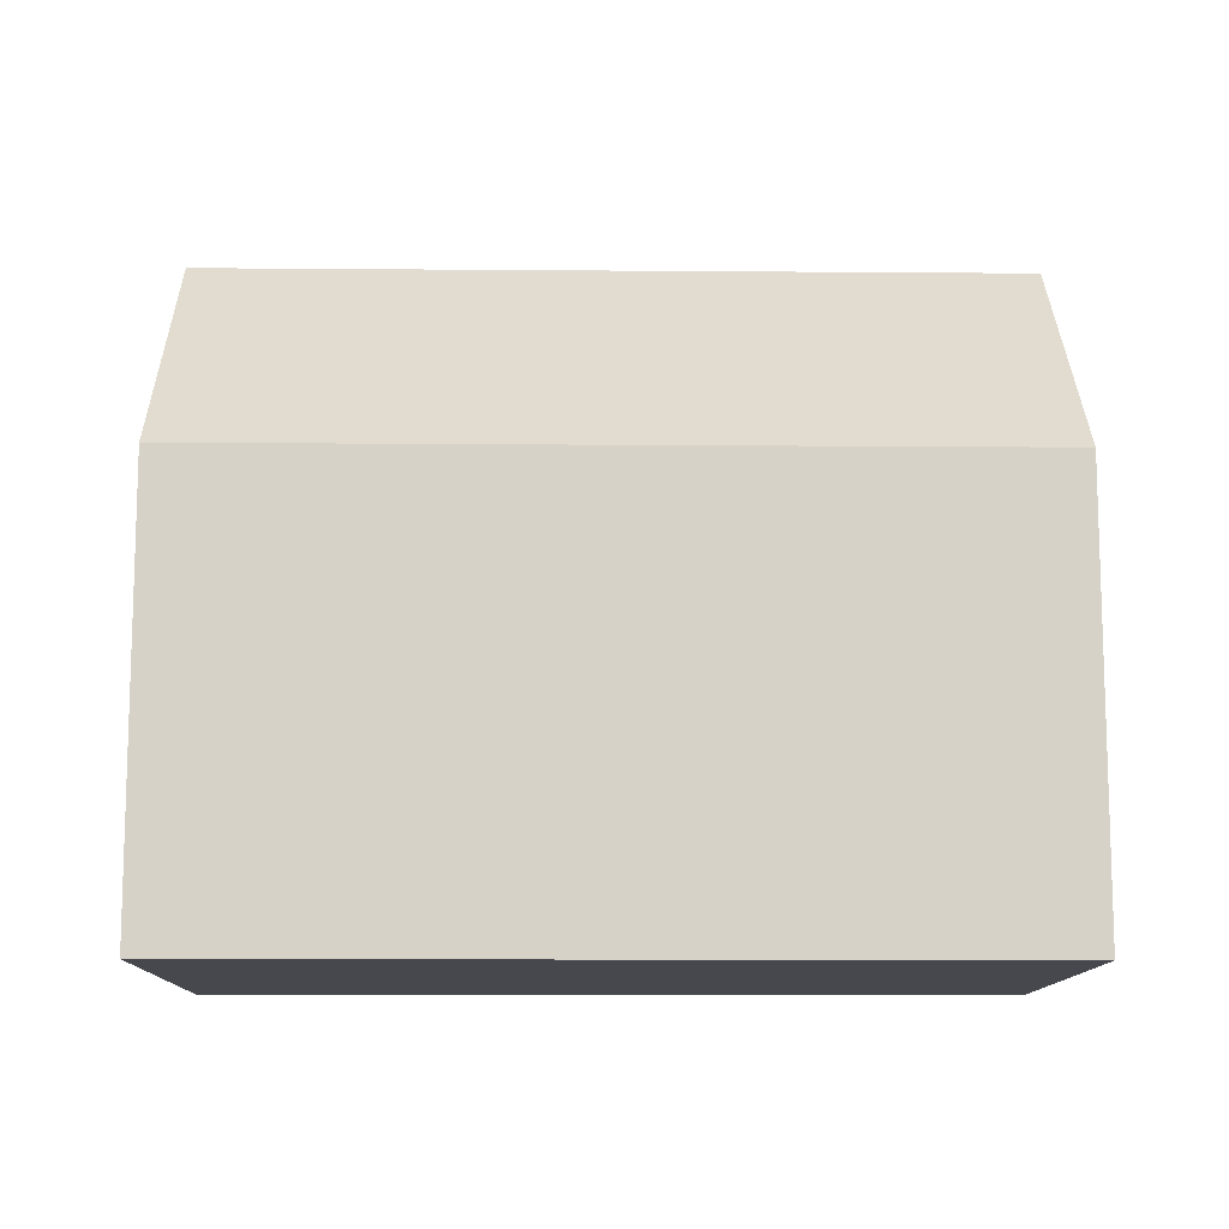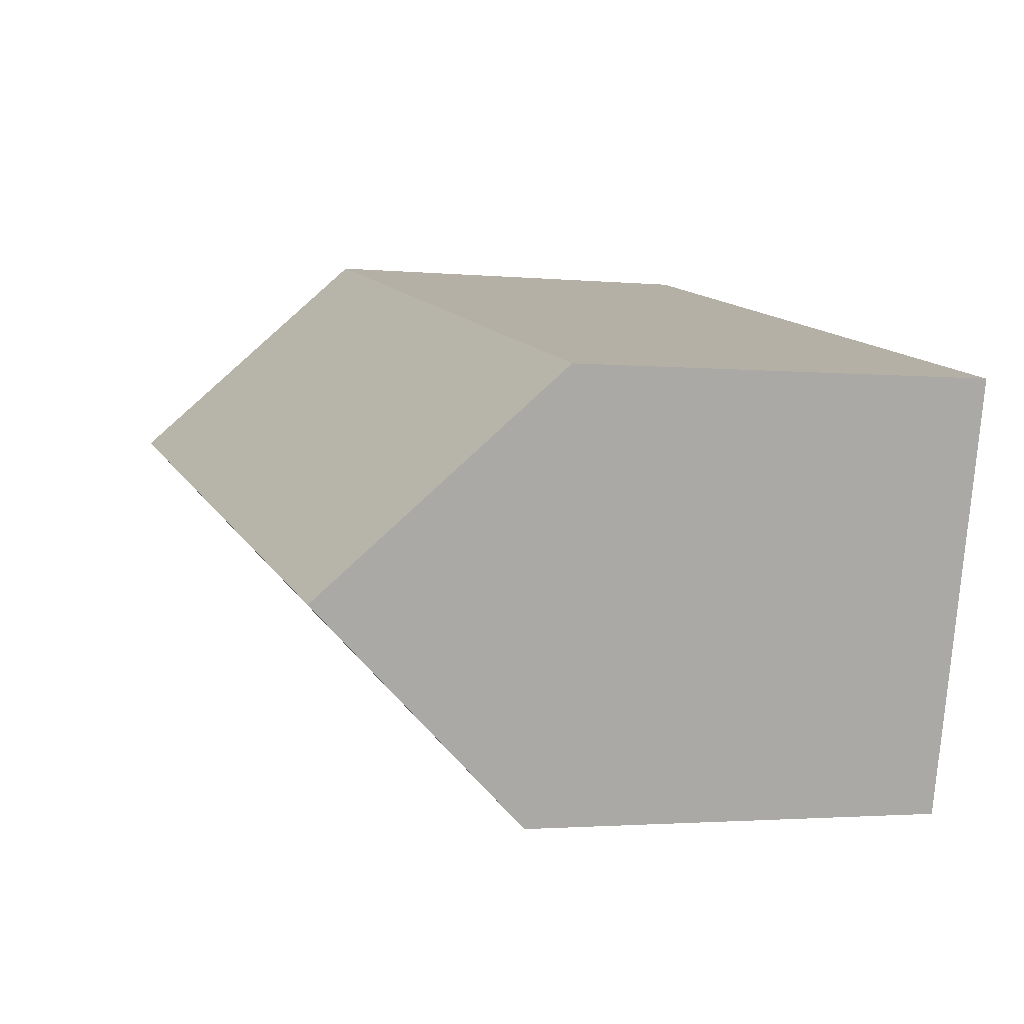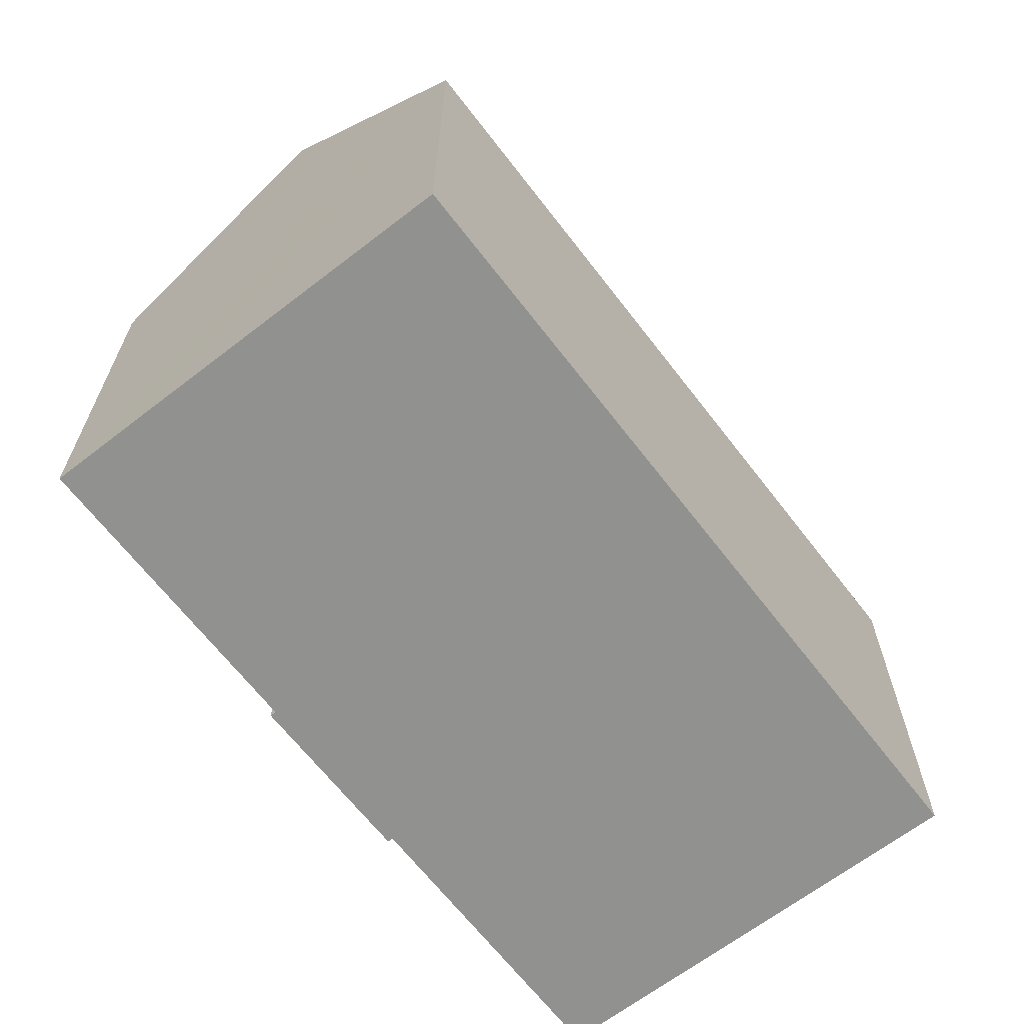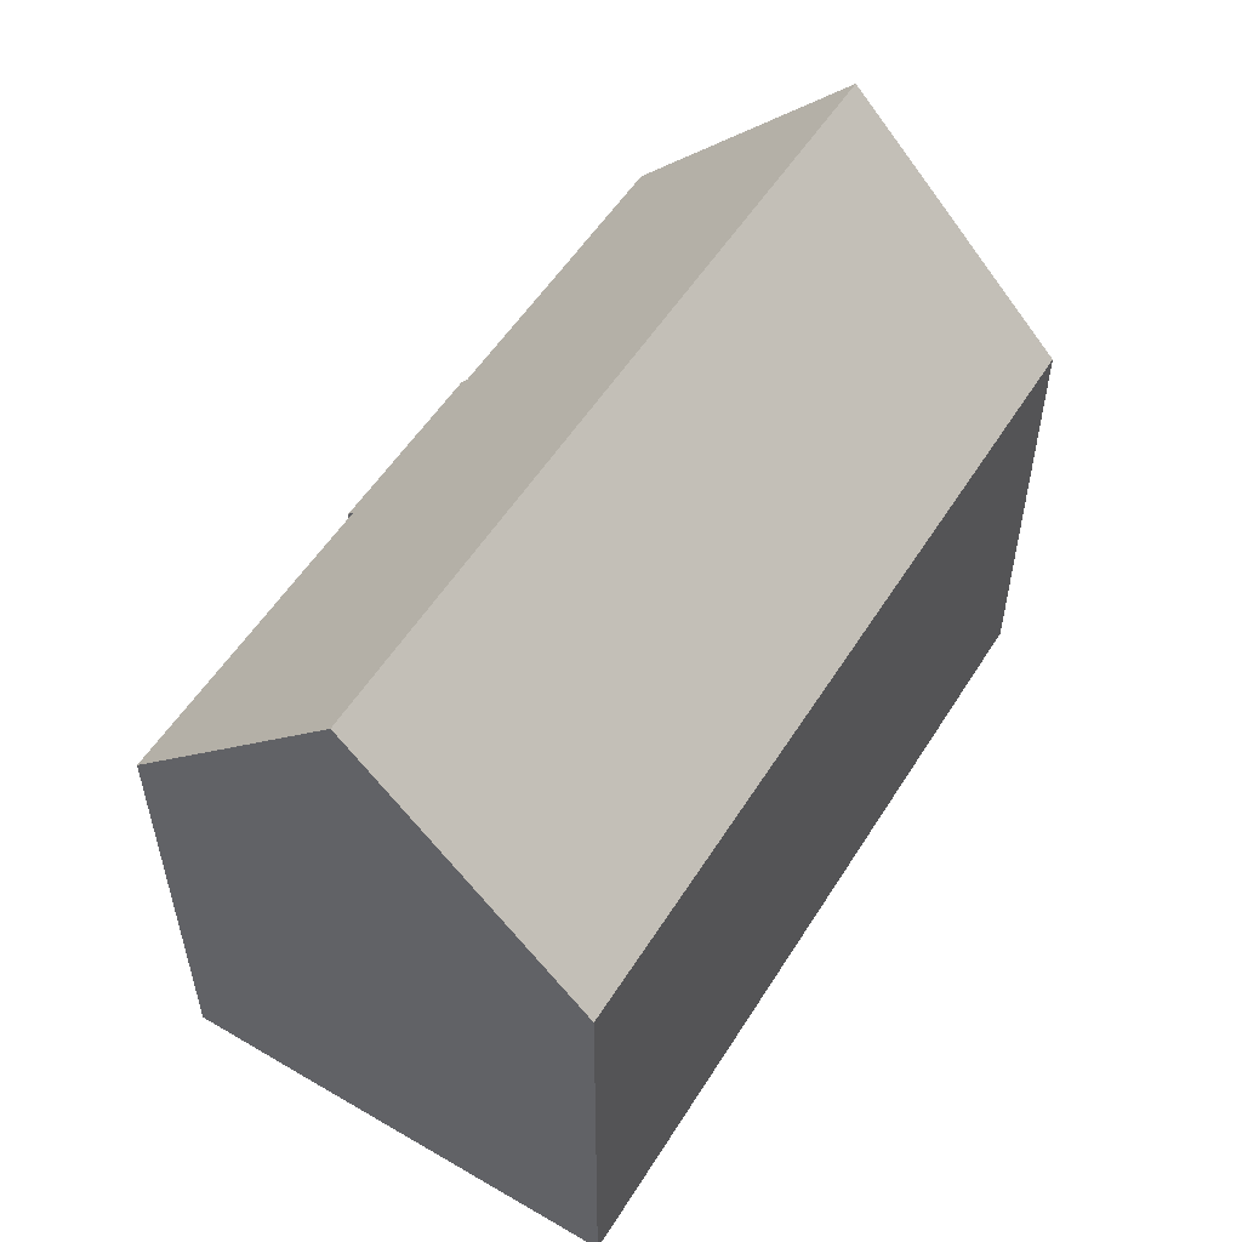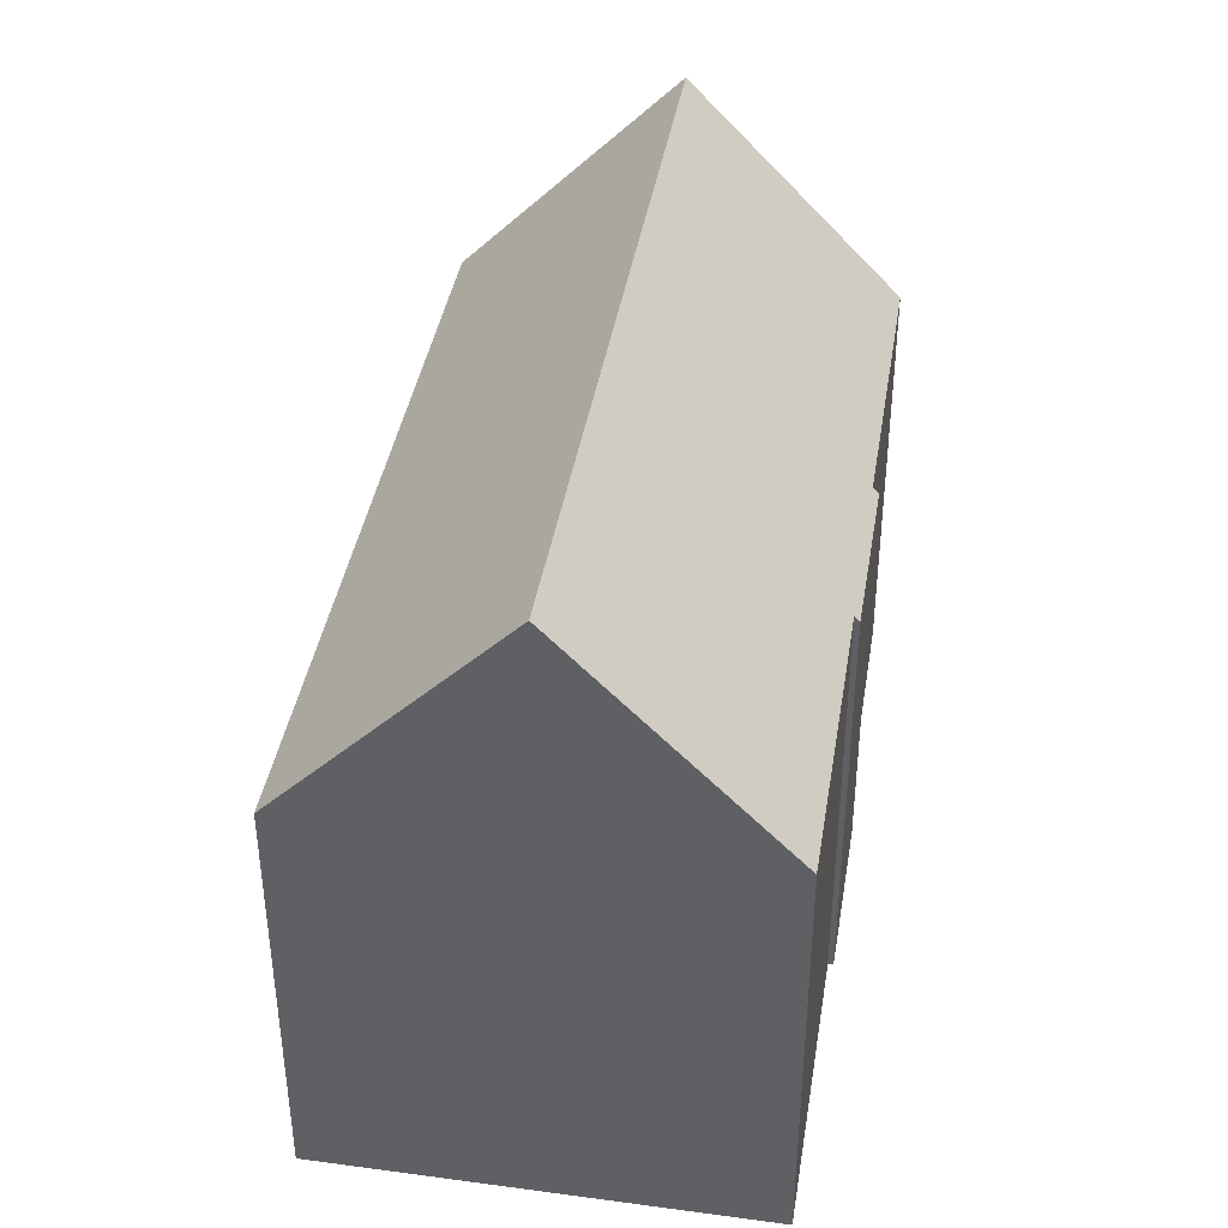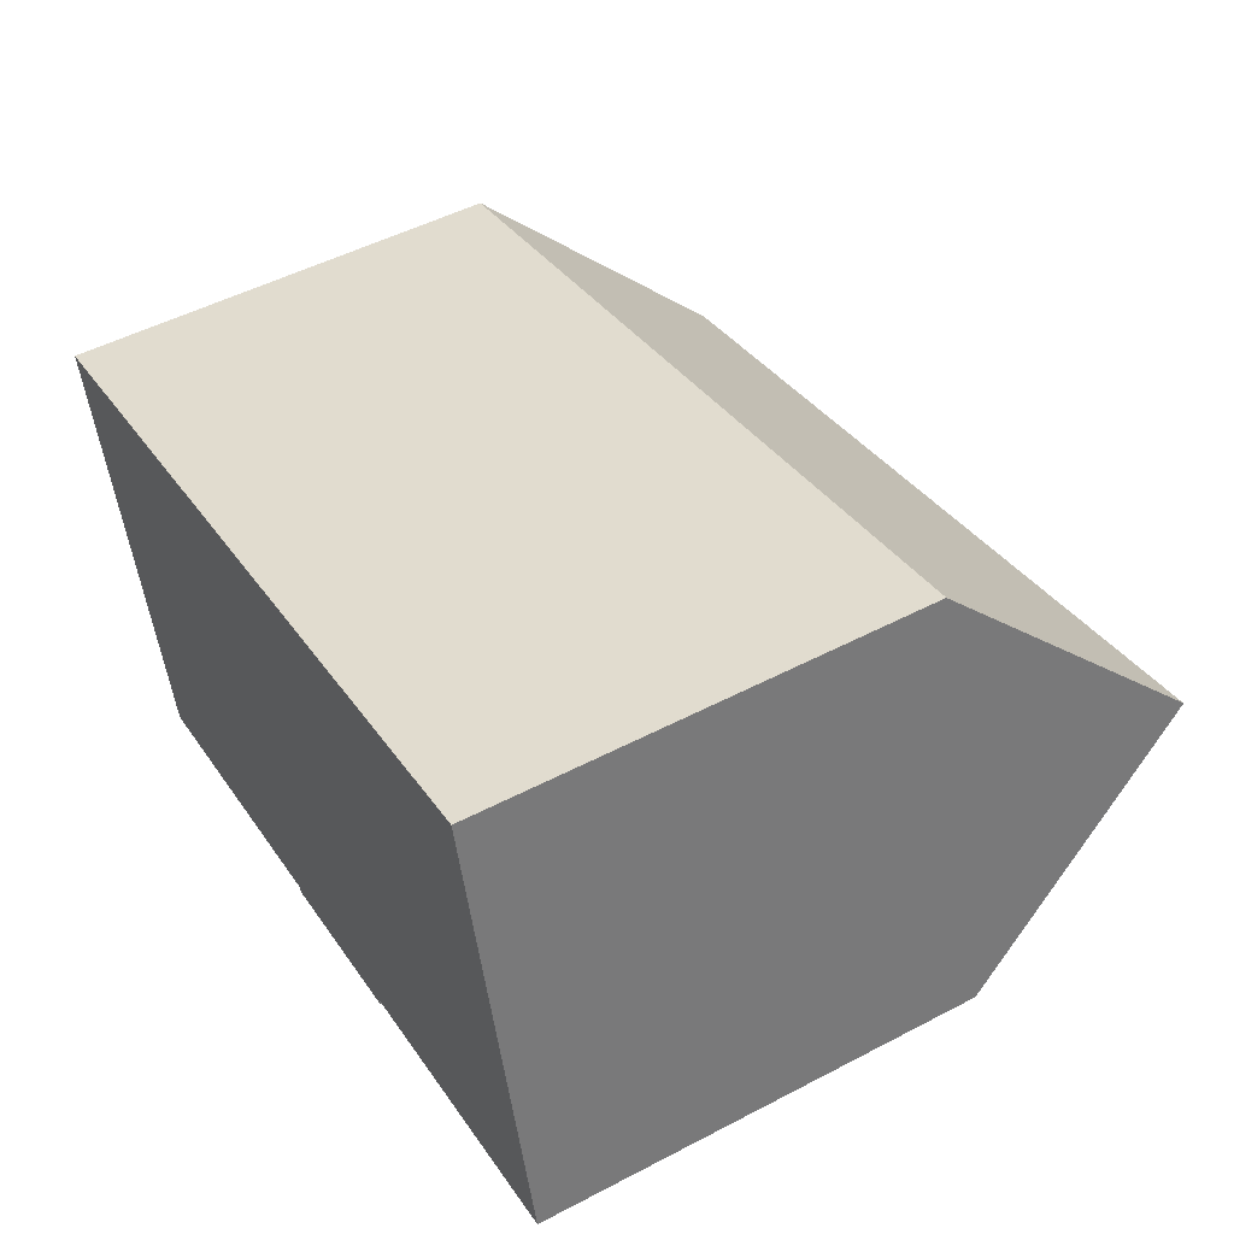
<metadata>
{"format":"obj","ext":"obj","renderer":"f3d","projection":"perspective","resolution":1024,"background":"white","views":[{"elev":-11.7,"azim":-15.1,"up":"+Y"},{"elev":-2.1,"azim":-109.5,"up":"+Z"},{"elev":-65.9,"azim":-66.4,"up":"+Y"},{"elev":53.7,"azim":-72.5,"up":"+Y"},{"elev":40.3,"azim":85.3,"up":"+Y"},{"elev":50.1,"azim":60.1,"up":"+Z"}]}
</metadata>
<code>
v  1.404 16.78 -5.541
v  19.8 10.92 4.928
v  21.19 16.78 -0.617
v  0 10.92 6.686e-16
v  2.059 14.05 -8.126
v  2.774 11.09 -10.92
v  10.46 11.08 -9.016
v  10.5 10.92 -9.168
v  11.5 10.92 -8.915
v  11.75 10.92 -8.854
v  13.74 10.93 -8.353
v  13.99 10.93 -8.291
v  14.65 10.93 -8.126
v  14.94 11.07 -7.907
v  22.55 11.06 -6.024
v  14.97 10.93 -8.043
v  2.774 6.686e-16 -10.92
v  2.059 4.976e-16 -8.126
v  0 0 0
v  1.404 3.393e-16 -5.541
v  10.46 5.521e-16 -9.016
v  10.5 5.614e-16 -9.168
v  19.8 -3.018e-16 4.928
v  22.55 3.689e-16 -6.024
v  21.19 3.778e-17 -0.617
v  14.94 4.842e-16 -7.907
v  14.97 4.925e-16 -8.043
v  13.74 5.115e-16 -8.353
v  11.5 5.459e-16 -8.915
v  14.65 4.976e-16 -8.126
v  13.99 5.077e-16 -8.291
v  11.75 5.422e-16 -8.854
g defaultobject
f 1 2 3
f 2 1 4
f 3 5 1
f 5 3 6
f 6 3 7
f 7 3 8
f 8 3 9
f 9 3 10
f 10 3 11
f 11 3 12
f 12 3 13
f 13 3 14
f 14 3 15
f 16 13 14
f 5 4 1
f 4 5 6
f 4 6 17
f 4 17 18
f 4 18 19
f 19 18 20
f 8 21 7
f 21 8 22
f 19 2 4
f 2 19 23
f 2 15 3
f 15 2 23
f 15 23 24
f 24 23 25
f 26 16 14
f 16 26 27
f 15 26 14
f 26 15 24
f 27 13 16
f 13 27 12
f 12 27 11
f 11 27 10
f 10 27 9
f 9 27 8
f 8 27 28
f 8 28 29
f 8 29 22
f 28 27 30
f 28 30 31
f 29 28 32
f 7 17 6
f 17 7 21
f 25 26 24
f 26 25 23
f 26 23 19
f 26 19 30
f 30 19 31
f 31 19 28
f 28 19 32
f 32 19 29
f 29 19 21
f 29 21 22
f 21 19 17
f 17 19 18
f 18 19 20
f 30 27 26

</code>
